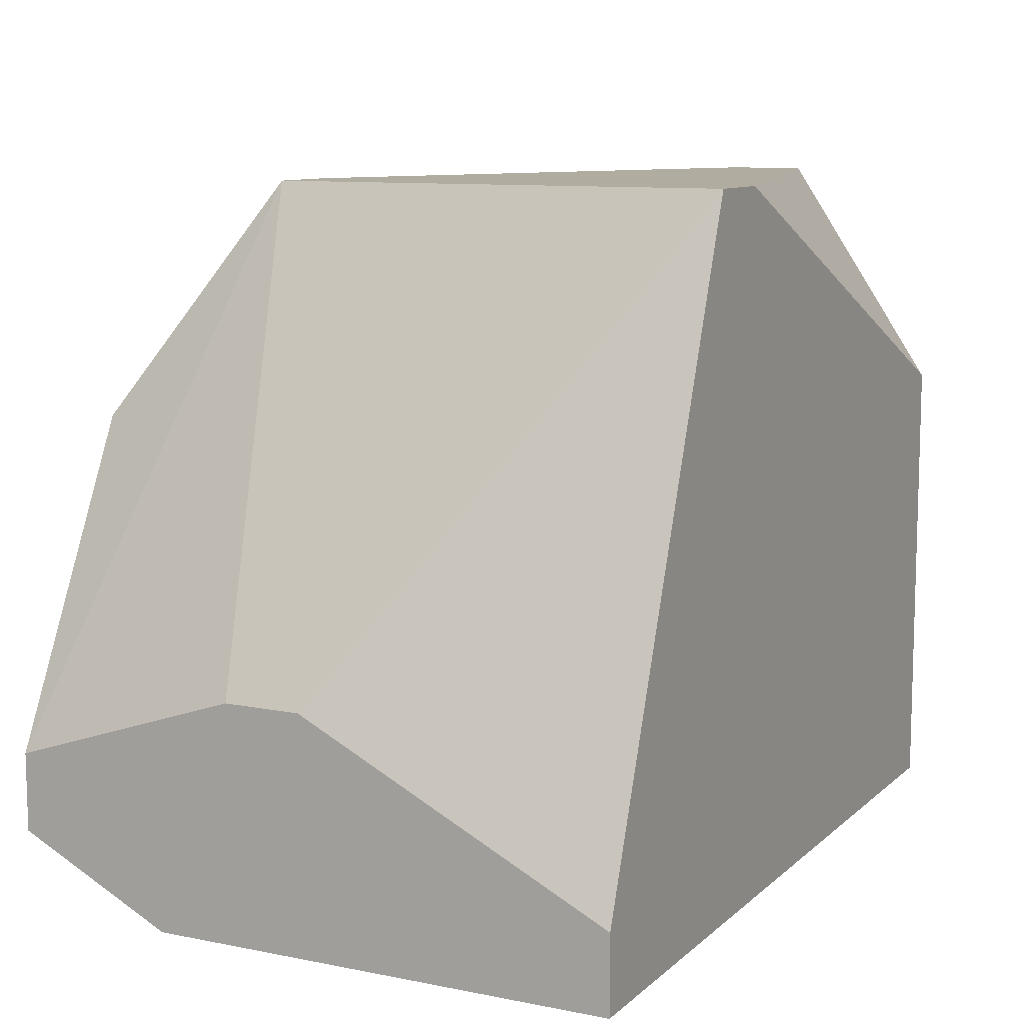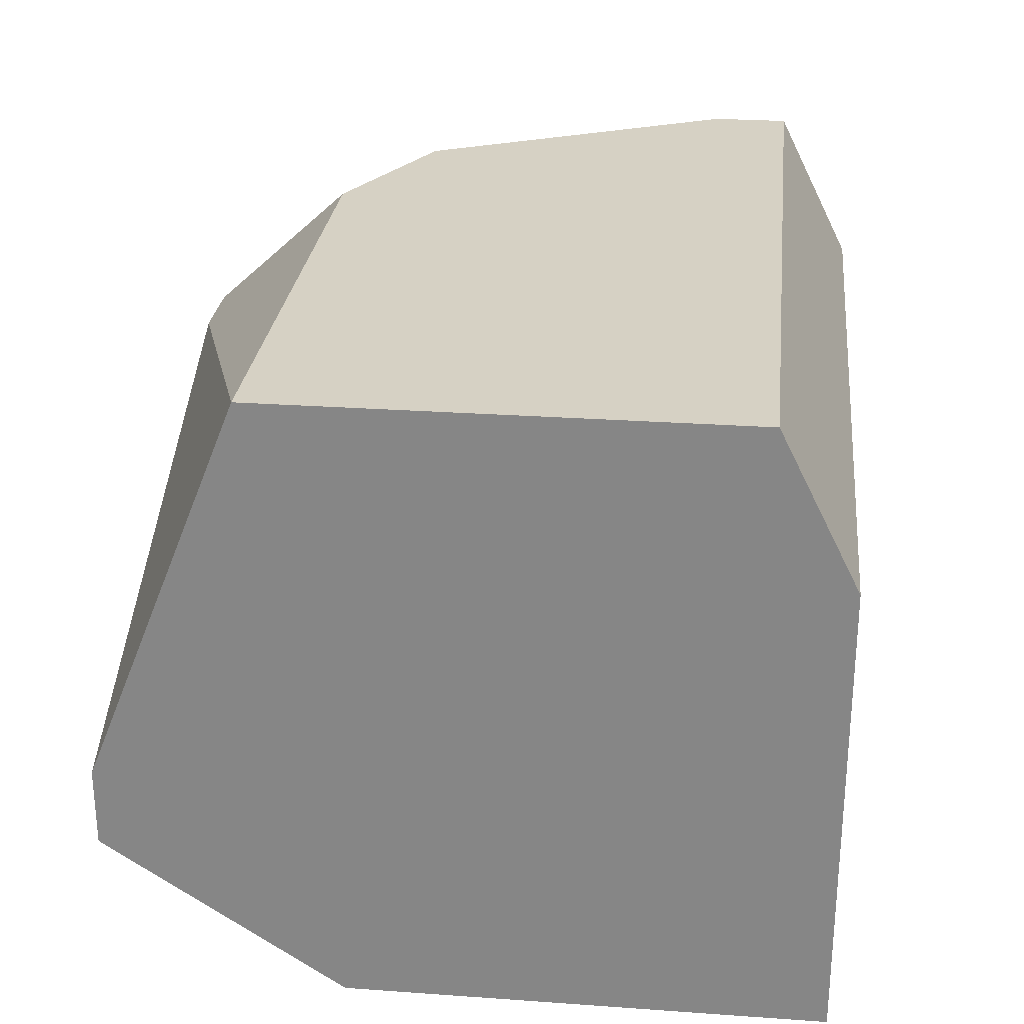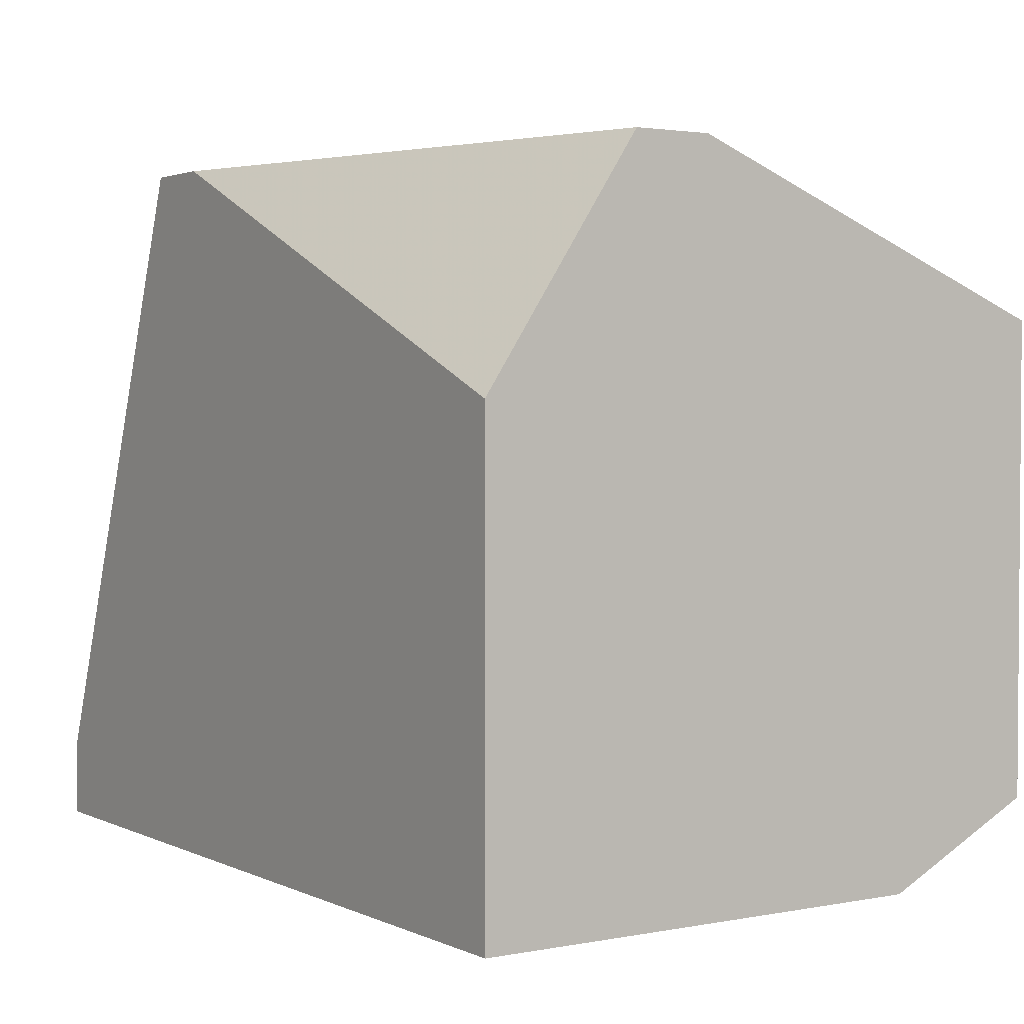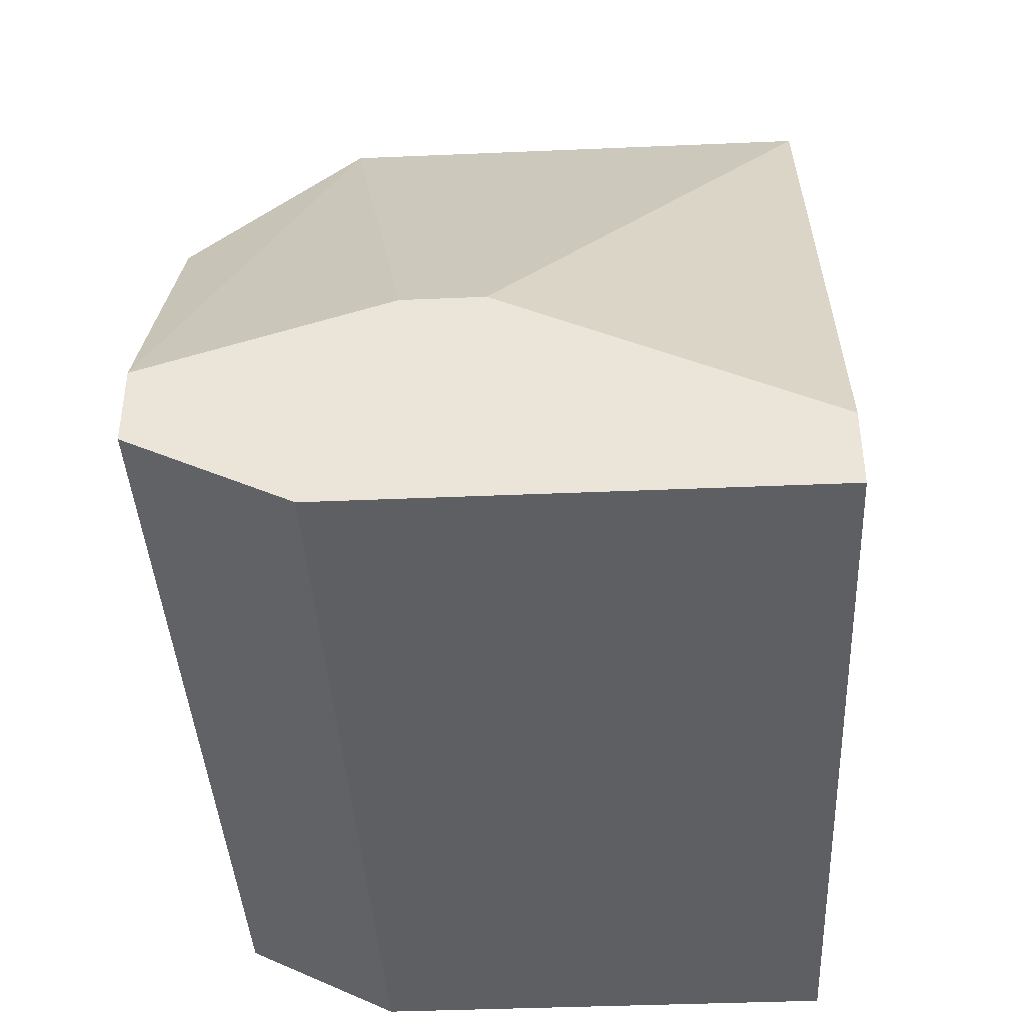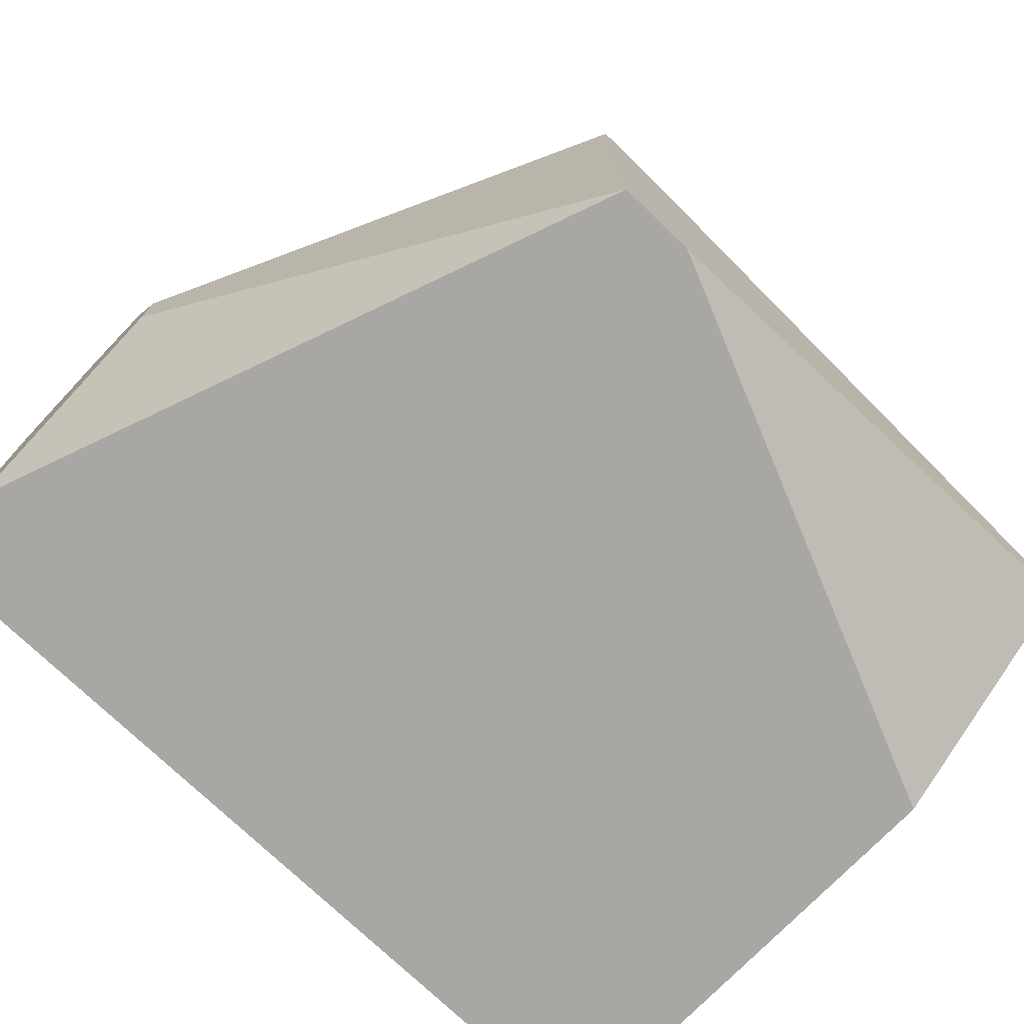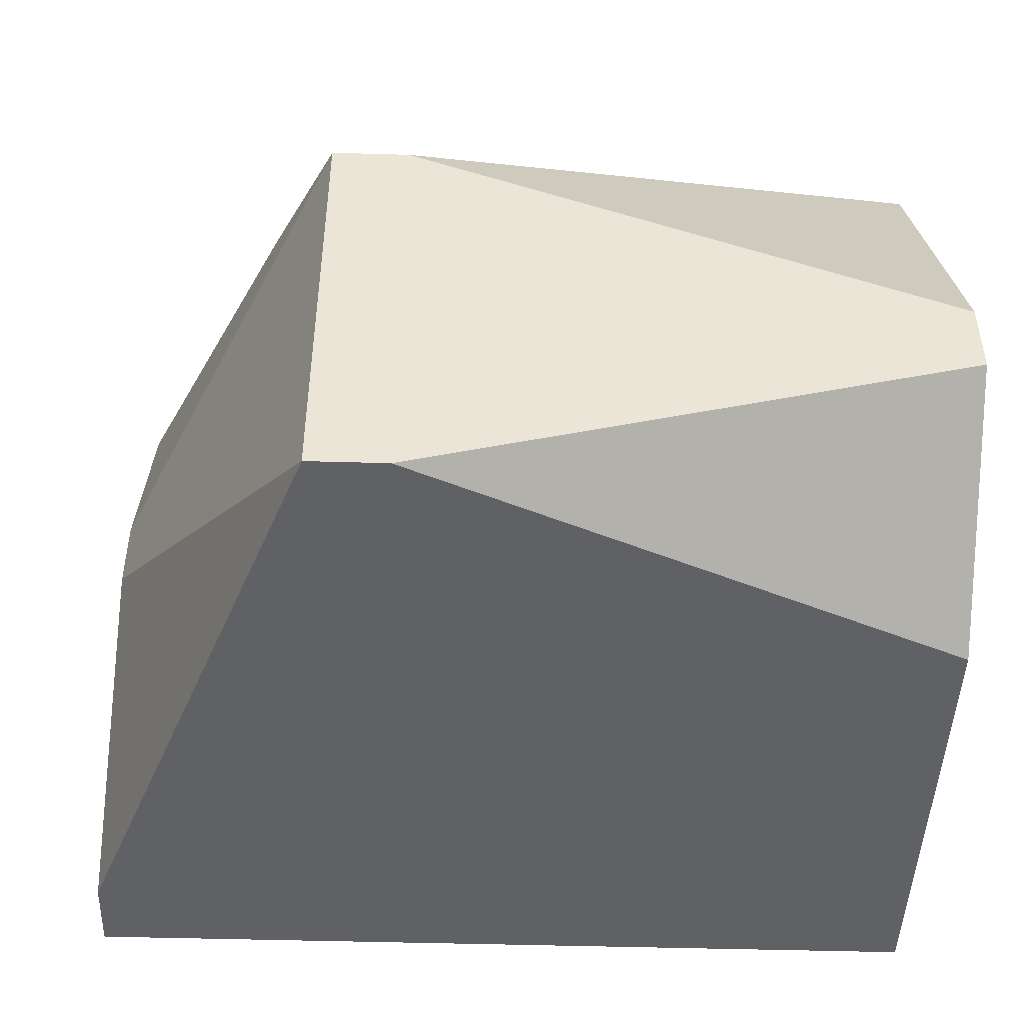
<metadata>
{"format":"obj","ext":"obj","renderer":"f3d","projection":"perspective","resolution":1024,"background":"white","views":[{"elev":10.1,"azim":116.9,"up":"+Y"},{"elev":27.0,"azim":-83.7,"up":"+Z"},{"elev":2.5,"azim":-123.6,"up":"+Y"},{"elev":-40.7,"azim":93.0,"up":"+Y"},{"elev":-74.5,"azim":136.1,"up":"+Z"},{"elev":-46.5,"azim":178.1,"up":"+Z"}]}
</metadata>
<code>
v -0.0008879 0.02866 -0.007328
v 0.01866 0.03399 0.001558
v 0.01866 0.03399 -0.000219
v 0.01866 0.03221 0.00689
v 0.01866 0.03044 0.00689
v 0.01866 0.02866 0.003336
v 0.01866 0.03044 -0.007328
v 0.01866 0.02866 -0.007328
v 0.01511 0.03932 0.00689
v 0.01155 0.04466 0.003336
v 0.01333 0.04466 0.003336
v 0.01155 0.04466 -0.007328
v -0.0008879 0.02866 0.003336
v 0.01333 0.04466 -0.007328
v 0.01155 0.0411 0.00689
v -0.0008879 0.04466 -0.001996
v -0.0008879 0.04466 -0.003774
v -0.0008879 0.0411 0.00689
v -0.0008879 0.03932 -0.007328
v -0.0008879 0.03044 0.00689
f 10 16 18
f 15 11 10
f 15 10 18
f 15 9 11
f 13 20 18
f 13 18 16
f 13 16 17
f 13 17 19
f 13 19 1
f 6 5 20
f 6 20 13
f 6 13 1
f 6 1 8
f 7 14 3
f 4 11 9
f 4 9 15
f 4 15 18
f 4 18 20
f 4 20 5
f 12 17 16
f 12 16 10
f 12 10 11
f 12 11 14
f 12 14 7
f 12 7 8
f 12 8 1
f 12 1 19
f 12 19 17
f 2 4 5
f 2 5 6
f 2 6 8
f 2 8 7
f 2 7 3
f 2 3 14
f 2 14 11
f 2 11 4

</code>
